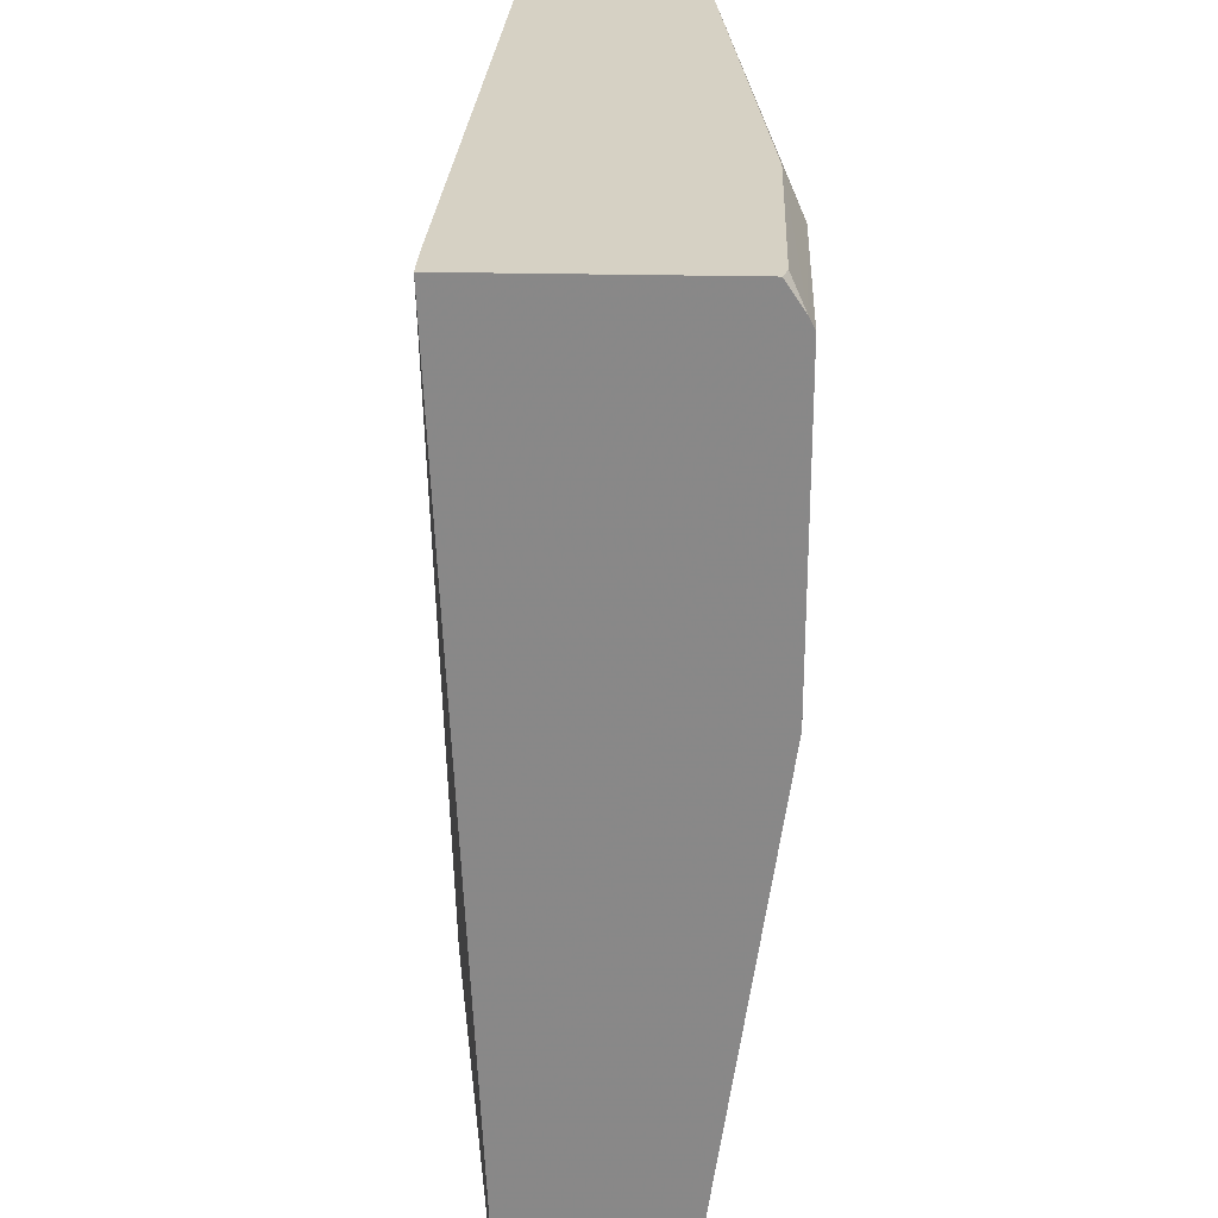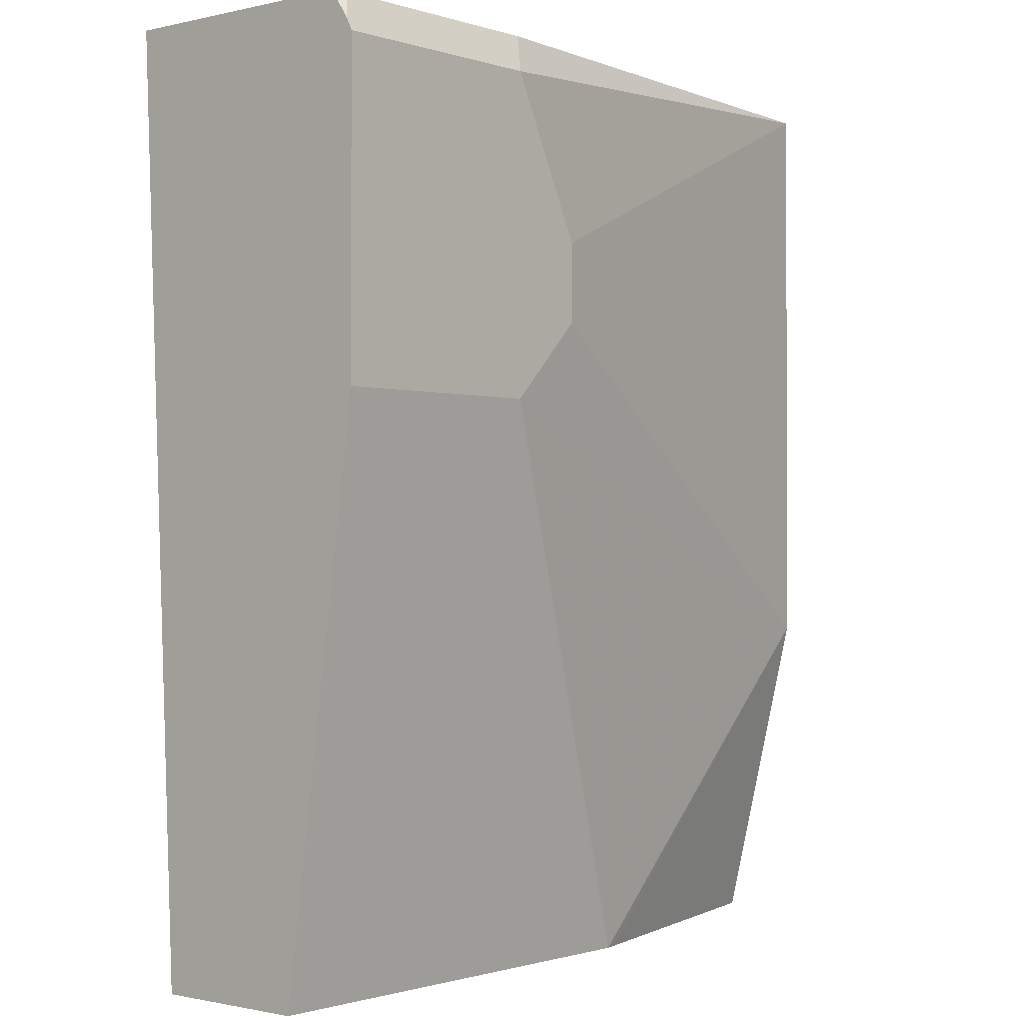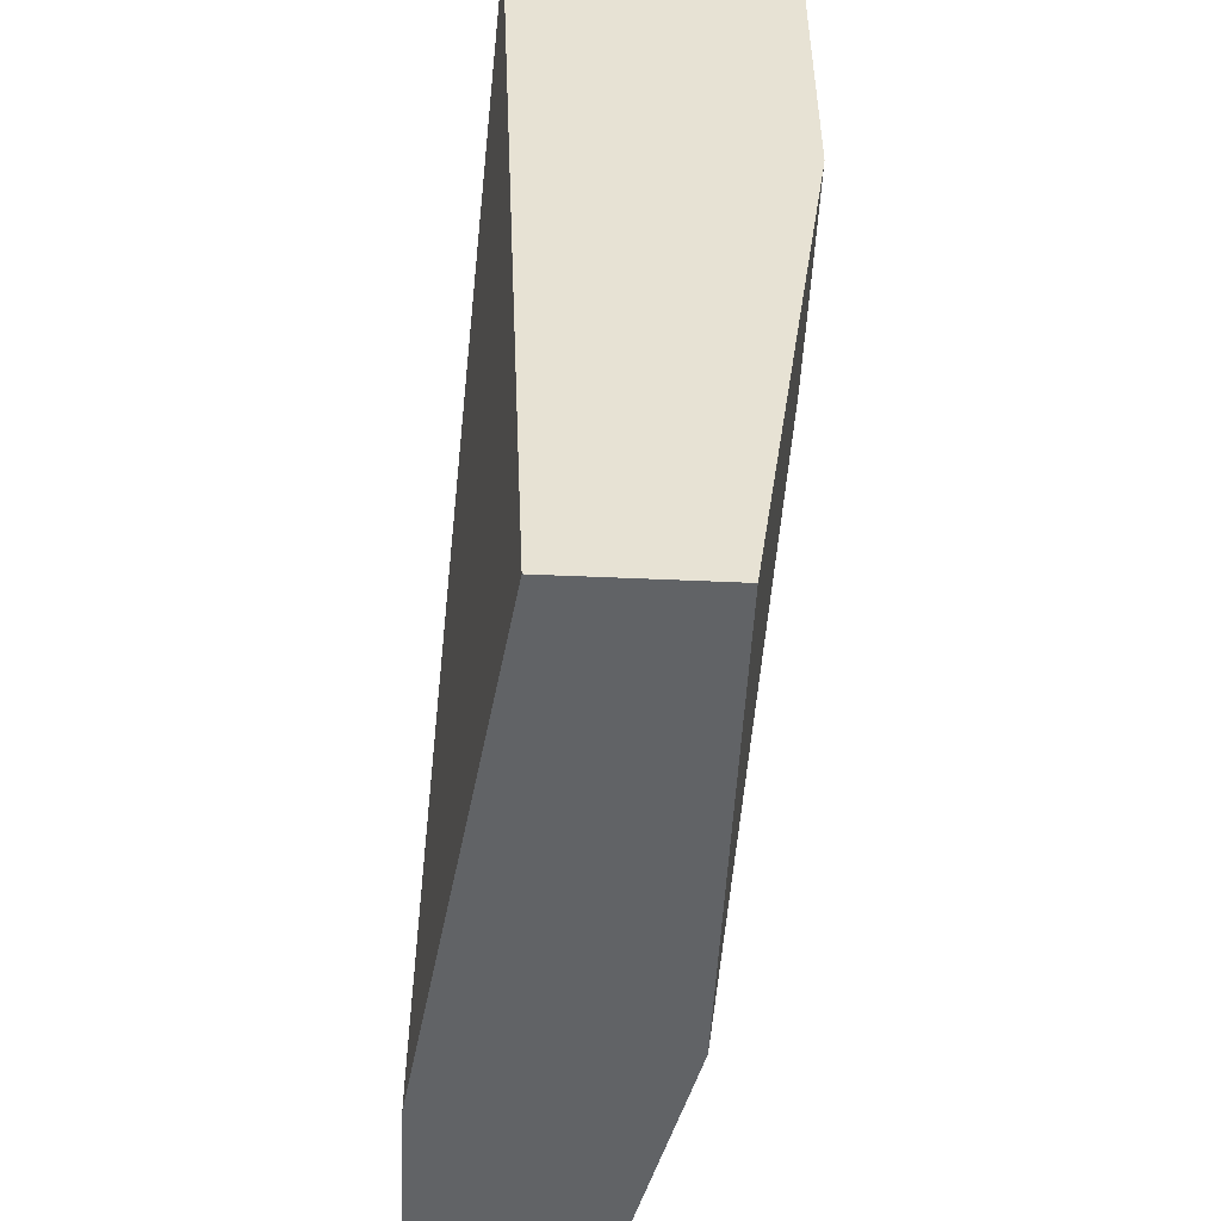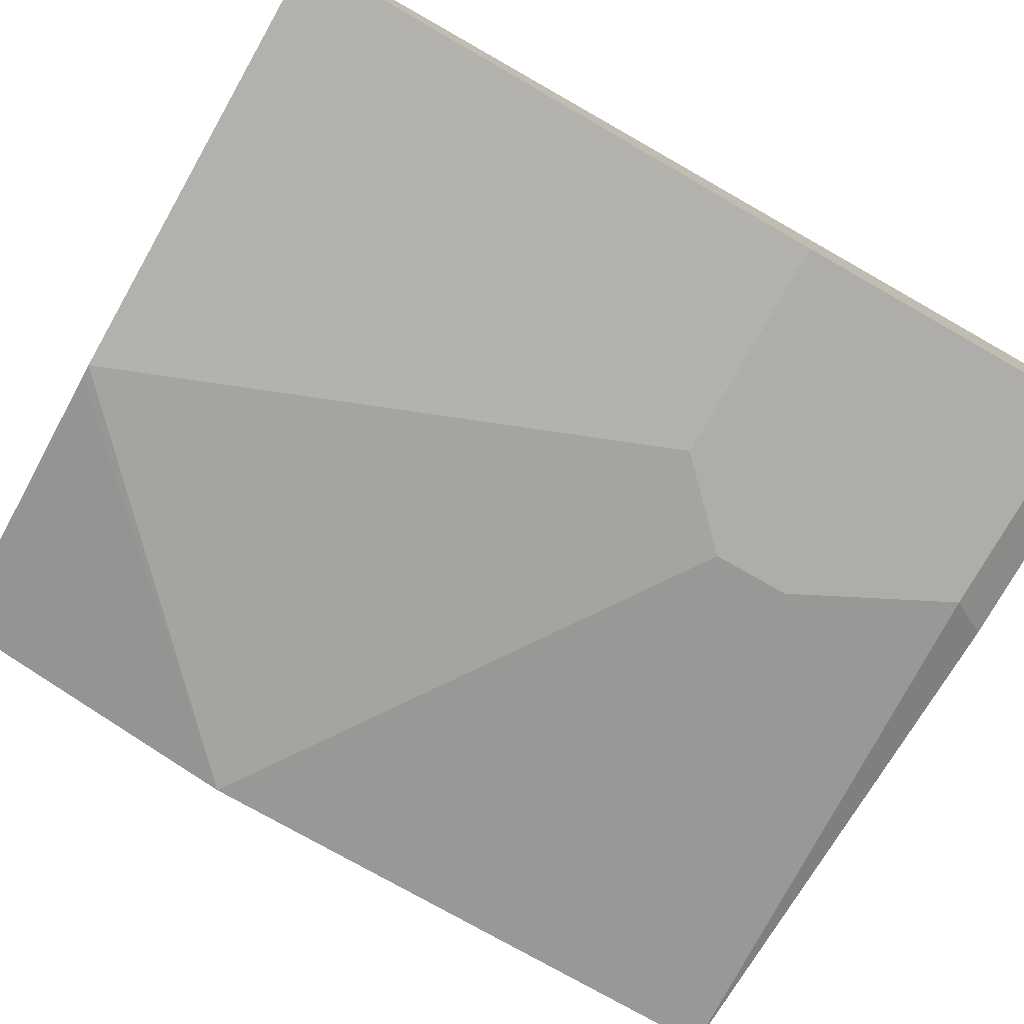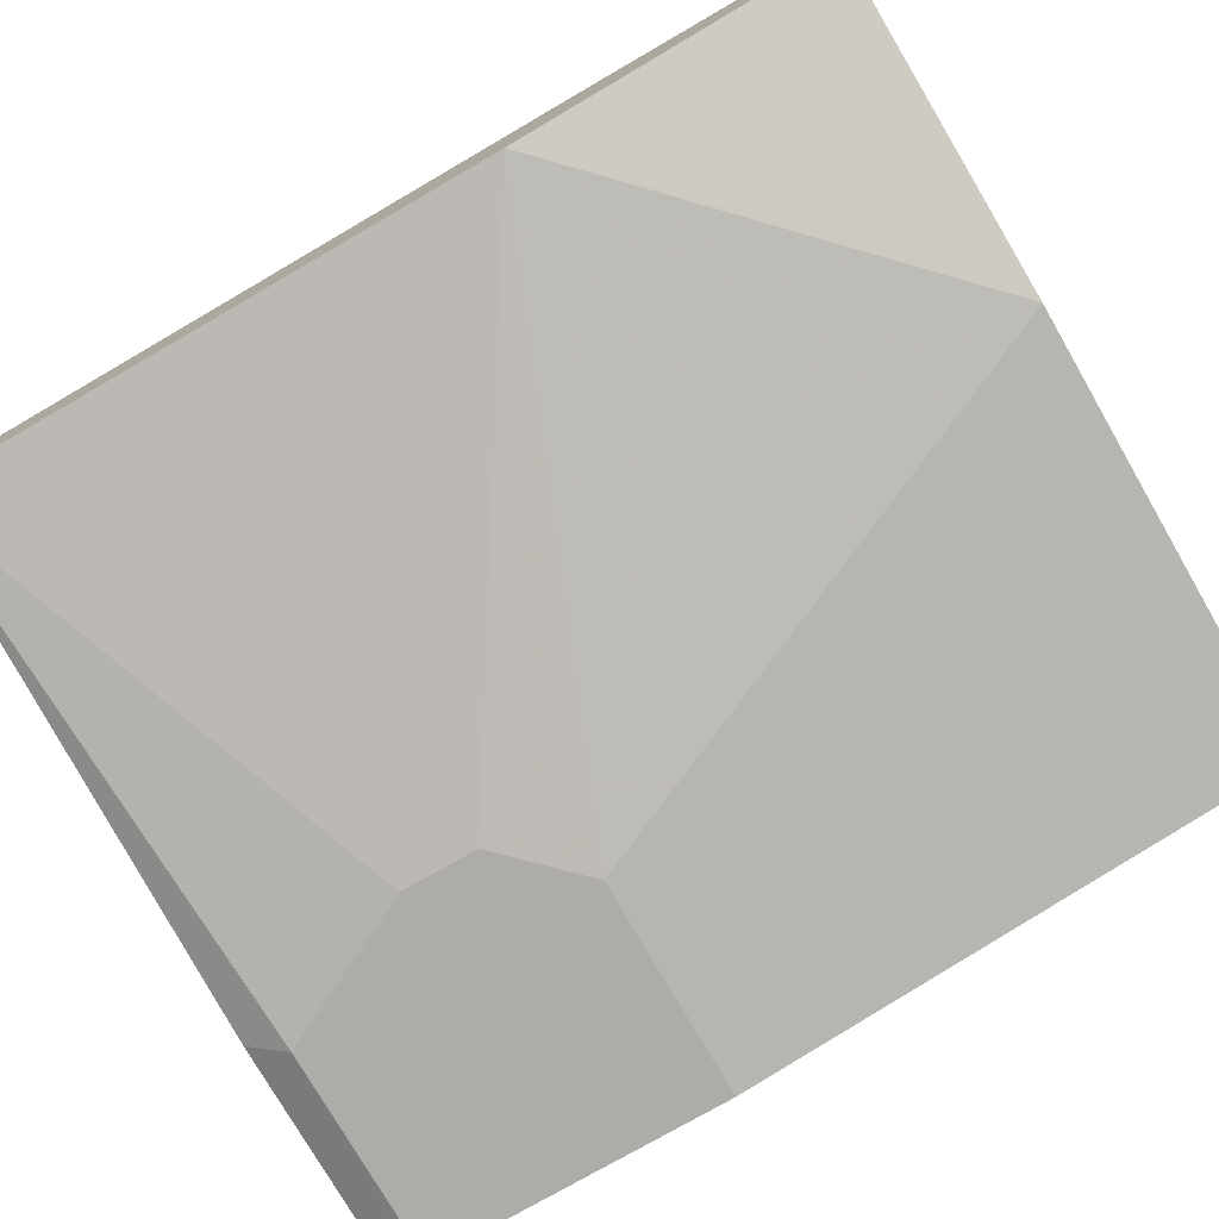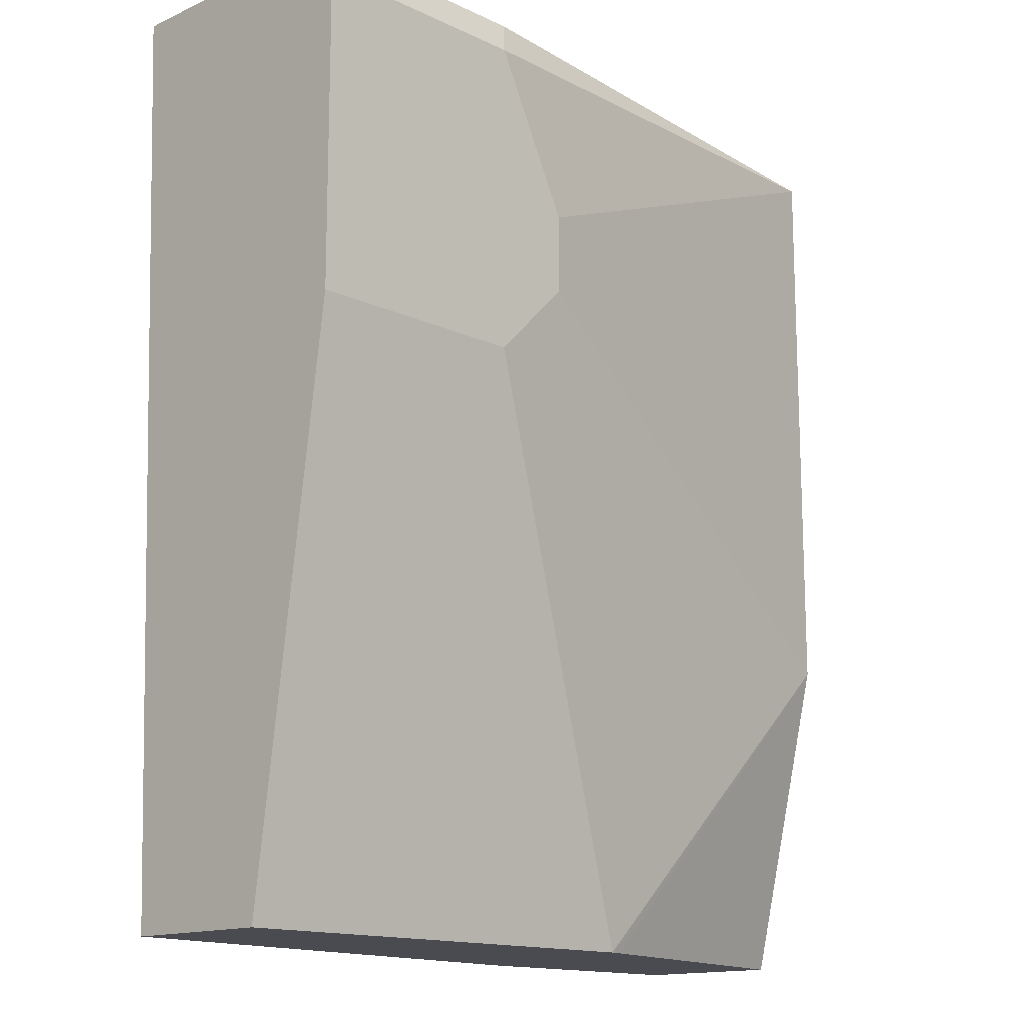
<metadata>
{"format":"obj","ext":"obj","renderer":"f3d","projection":"perspective","resolution":1024,"background":"white","views":[{"elev":26.8,"azim":-87.9,"up":"+Z"},{"elev":-0.9,"azim":-49.5,"up":"+Z"},{"elev":-50.8,"azim":-92.8,"up":"+Z"},{"elev":-77.1,"azim":-119.6,"up":"+Y"},{"elev":-76.6,"azim":120.0,"up":"+Y"},{"elev":-14.5,"azim":-45.7,"up":"+Z"}]}
</metadata>
<code>
v -0.2573 -0.5882 0.2983
v -0.2573 -0.5053 0.2983
v -0.2573 -0.5943 0.2891
v -0.2527 -0.5897 0.2983
v -0.2464 -0.5053 0.2983
v -0.02593 -0.4926 0.07781
v -0.05185 -0.4926 0.05186
v -0.07778 -0.4926 1.79e-06
v -0.07778 -0.4926 -0.004293
v -0.2573 -0.5185 -0.004293
v -0.2573 -0.5963 0.2852
v -0.1815 -0.5963 0.2852
v -0.1749 -0.5897 0.2983
v 0.007836 -0.512 0.2983
v 0.007836 -0.4926 0.07781
v 0.007836 -0.4926 -0.004293
v -0.2573 -0.5703 -0.004293
v -0.2573 -0.5963 0.1815
v 0.007836 -0.5703 0.2983
v -0.1555 -0.5963 0.2333
v 0.007836 -0.5444 -0.004293
v -0.1037 -0.5703 -0.004293
v -0.1815 -0.5963 0.1815
v 0.007836 -0.5703 0.1037
v -0.1555 -0.5963 0.2074
v -0.09888 -0.5693 -0.004293
f 12 19 13
f 9 21 26
f 9 26 22
f 9 22 17
f 9 17 10
f 11 18 23
f 11 23 25
f 11 25 20
f 11 20 12
f 12 20 19
f 9 16 21
f 14 24 21
f 14 21 16
f 14 16 15
f 23 24 25
f 17 23 18
f 19 20 25
f 19 25 24
f 21 24 26
f 22 26 24
f 22 24 23
f 14 19 24
f 6 8 7
f 17 22 23
f 6 16 9
f 6 9 8
f 1 2 10
f 1 17 18
f 1 18 11
f 1 11 3
f 1 3 4
f 1 4 13
f 1 13 19
f 1 19 14
f 1 14 5
f 1 5 2
f 1 10 17
f 2 15 6
f 2 5 15
f 6 15 16
f 3 13 4
f 3 12 13
f 5 14 15
f 2 9 10
f 2 8 9
f 2 7 8
f 2 6 7
f 3 11 12

</code>
